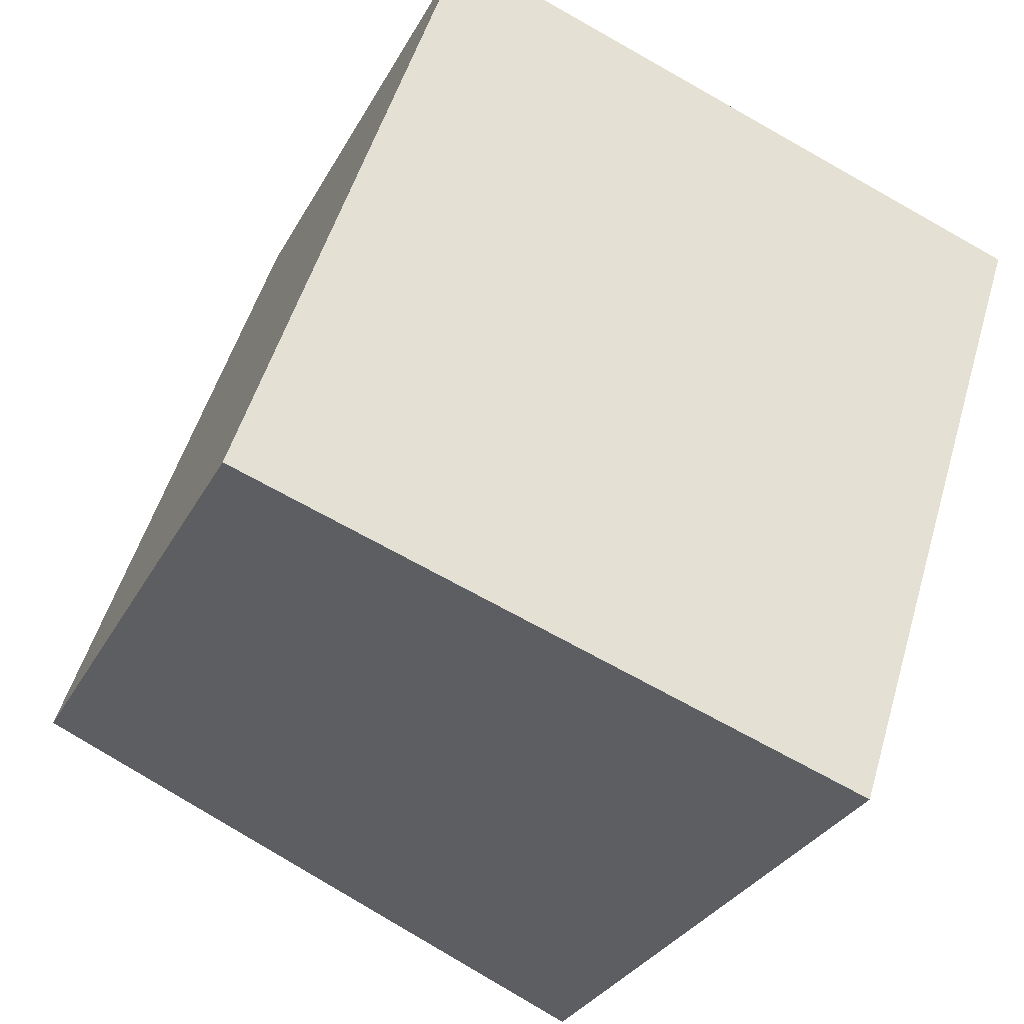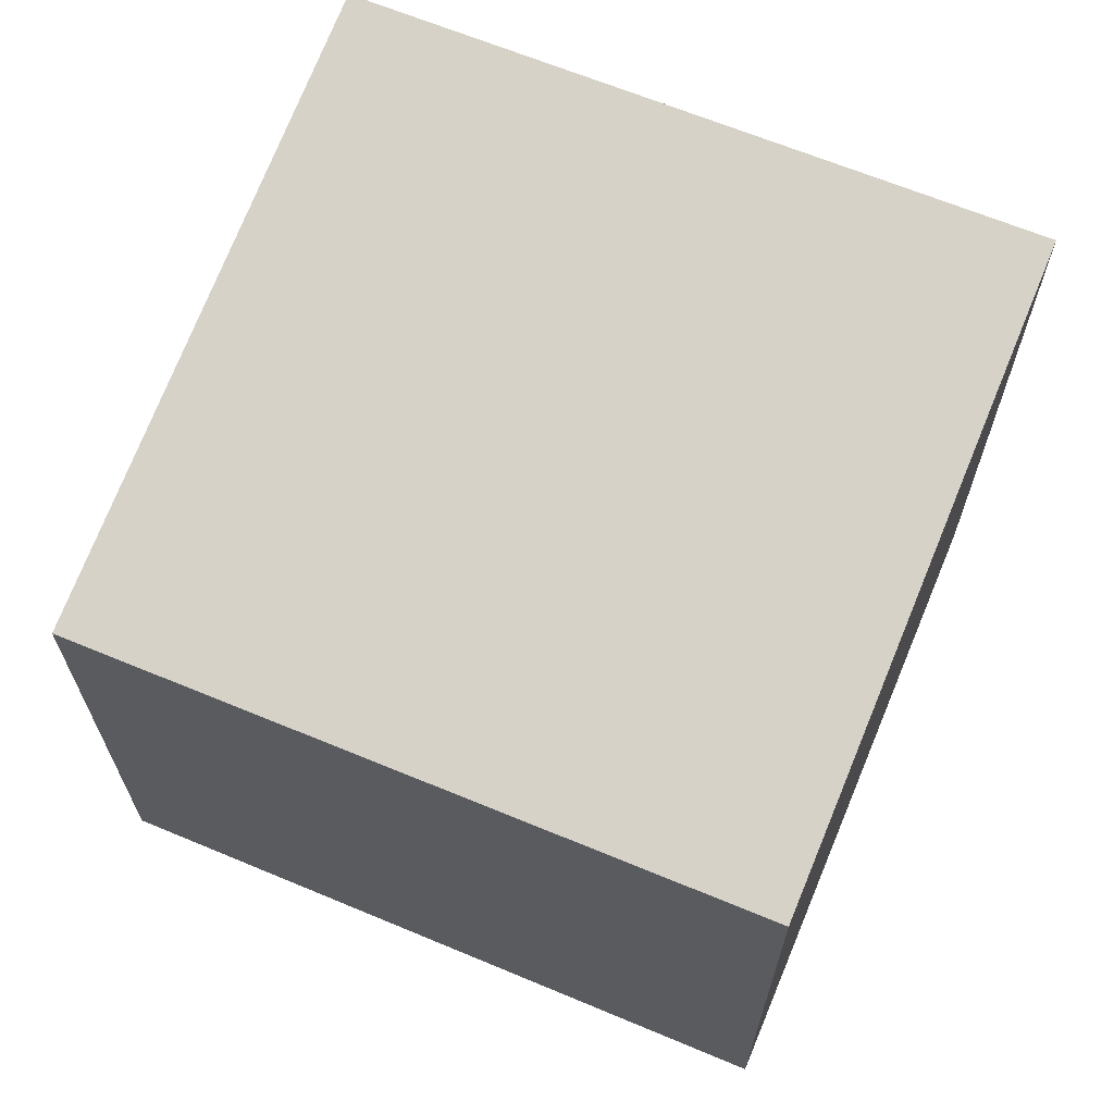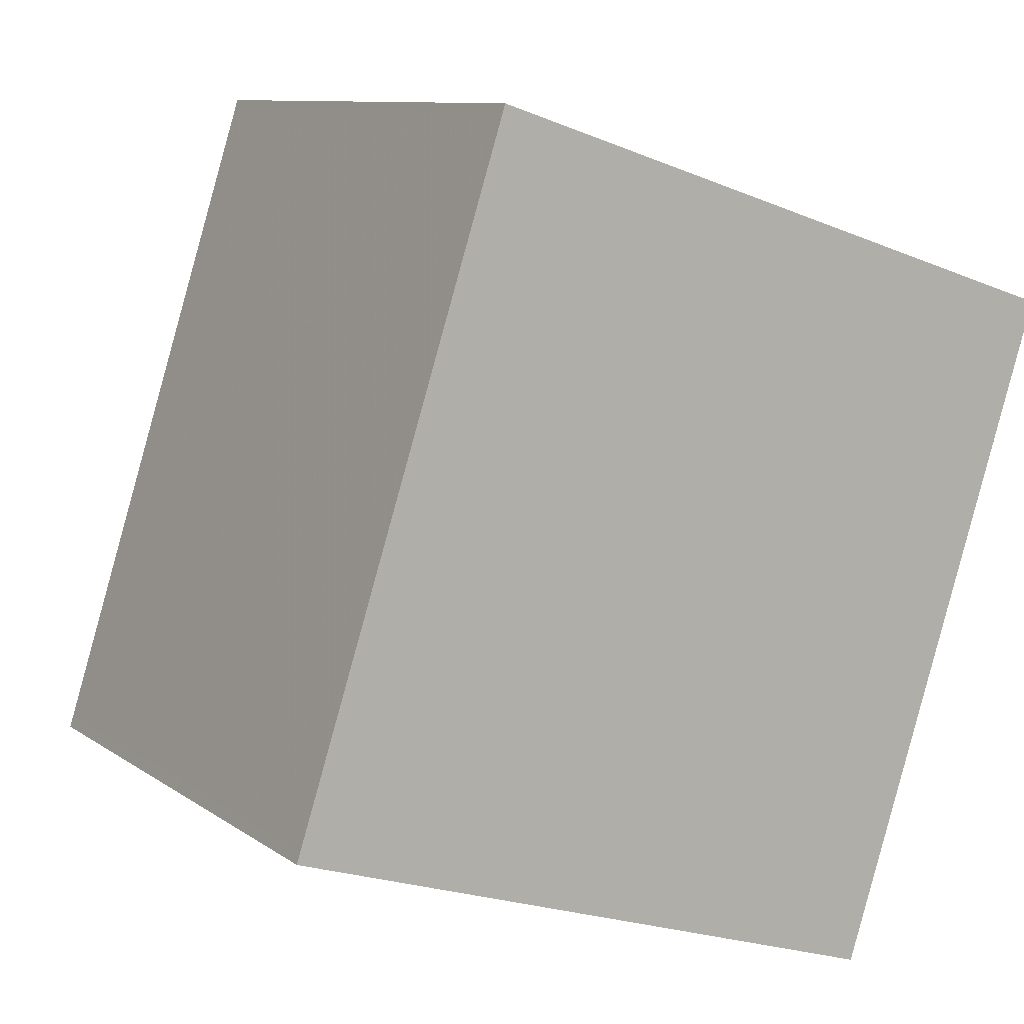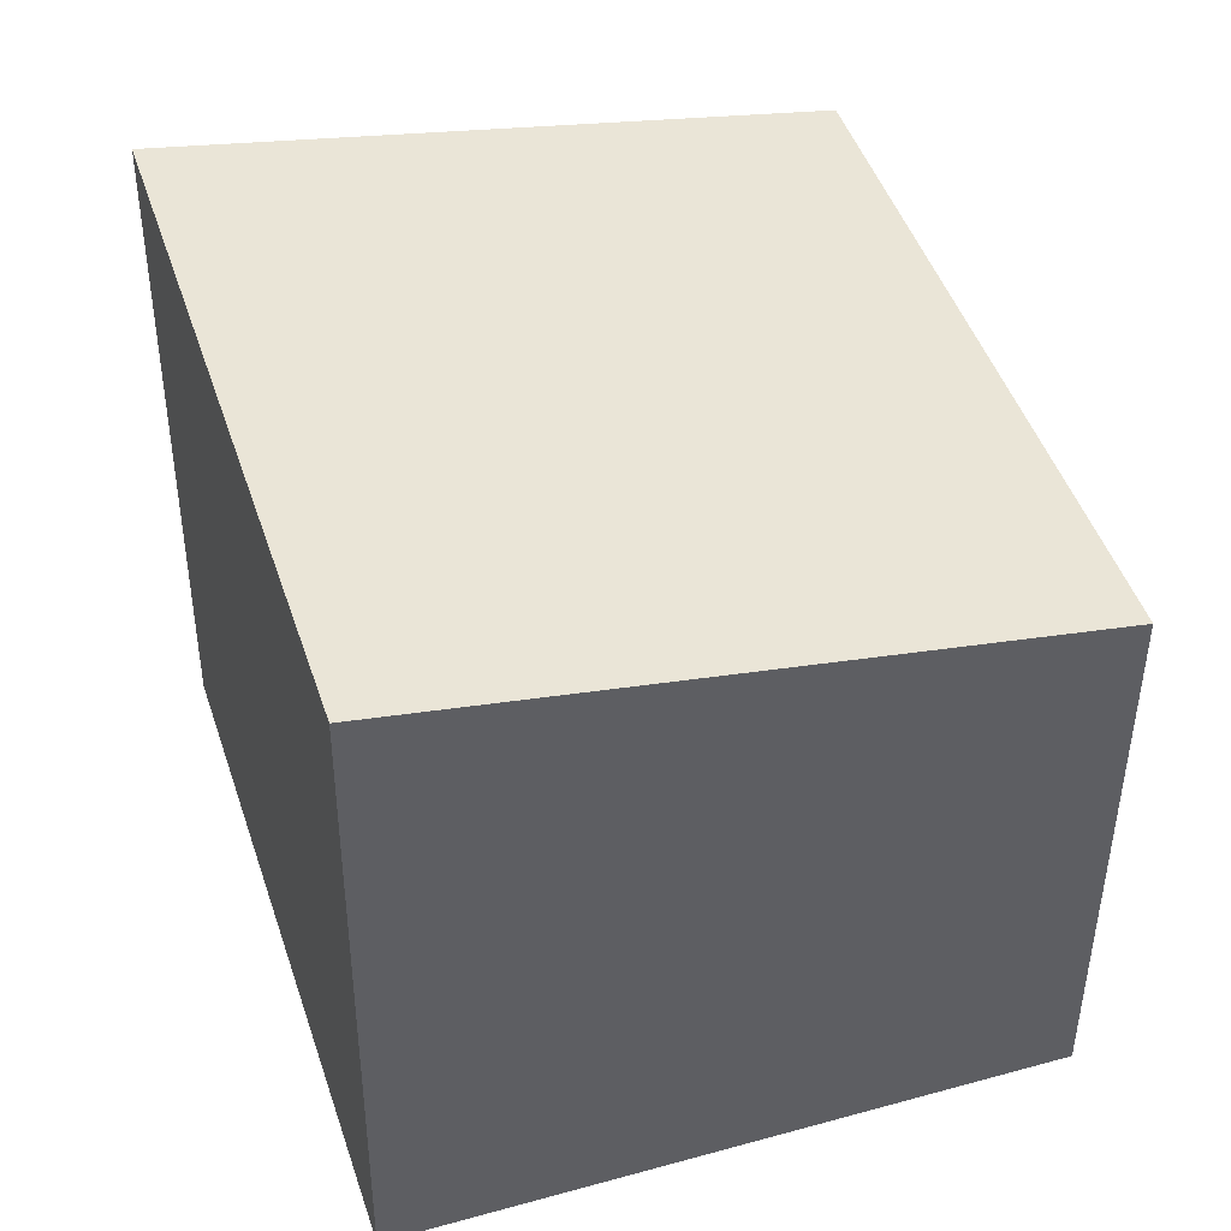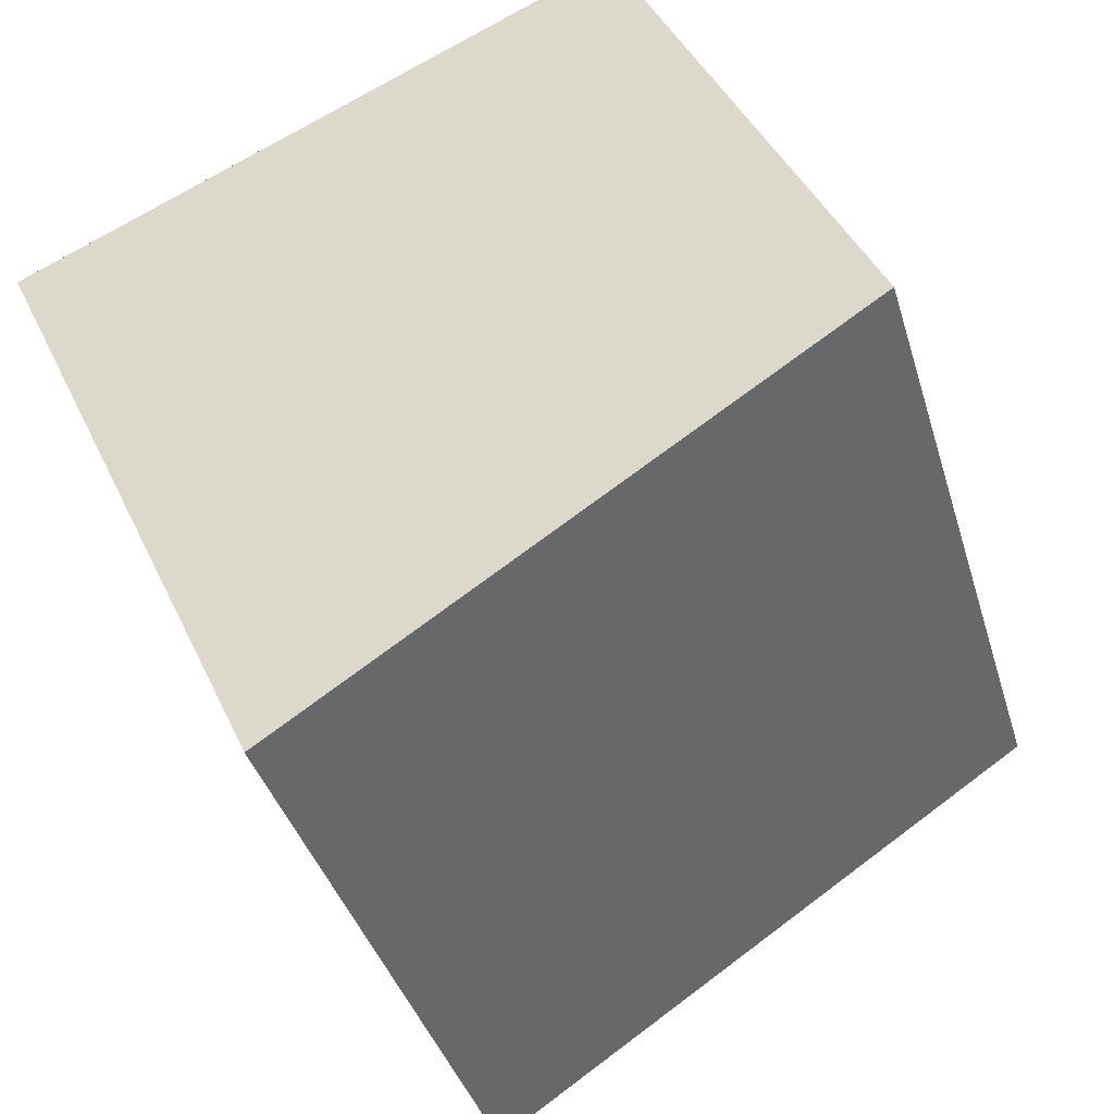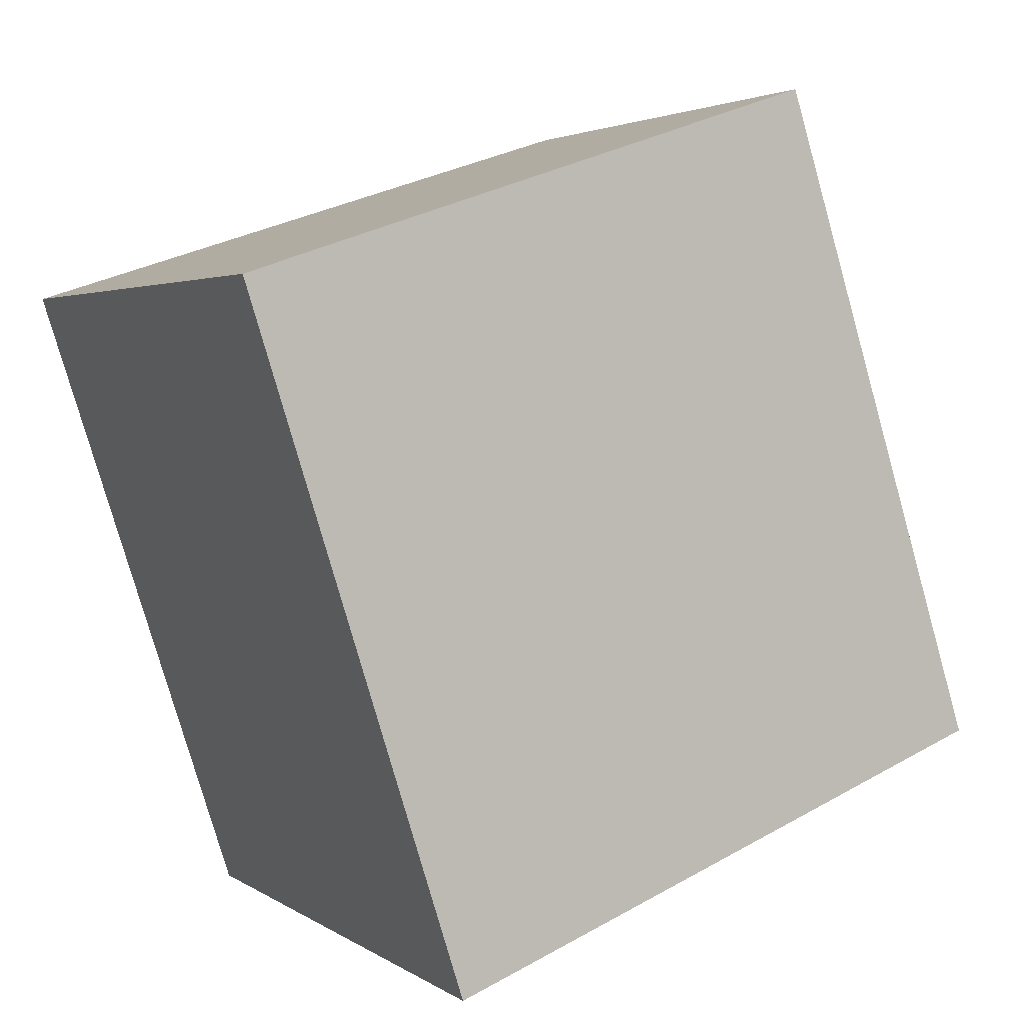
<metadata>
{"format":"obj","ext":"obj","renderer":"f3d","projection":"perspective","resolution":1024,"background":"white","views":[{"elev":-30.5,"azim":156.2,"up":"+Y"},{"elev":67.3,"azim":130.6,"up":"+Z"},{"elev":9.7,"azim":149.5,"up":"+Y"},{"elev":-44.9,"azim":-0.3,"up":"+Y"},{"elev":43.0,"azim":-23.7,"up":"+Y"},{"elev":2.8,"azim":-25.4,"up":"+Y"}]}
</metadata>
<code>
v -1332 -1249 2.18
v -1330 -1249 1.854
v -1329 -1251 1.82
v -1331 -1251 2.146
v -1330 -1249 1.854
v -1332 -1249 2.179
v -1331 -1251 2.137
v -1332 -1249 2.17
v -1332 -1249 2.17
v -1331 -1251 2.137
v -1331 -1251 2.146
v -1329 -1251 1.821
v -1329 -1251 1.834
v -1329 -1251 1.834
v -1330 -1249 1.867
v -1329 -1251 1.883
v -1329 -1251 1.883
v -1330 -1249 1.916
v -1330 -1249 1.868
v -1330 -1249 1.917
v -1332 -1249 2.17
v -1332 -1249 2.18
v -1332 -1249 0
v -1332 -1249 0
v -1330 -1249 1.854
v -1330 -1249 1.854
v -1330 -1249 -2.22e-16
v -1330 -1249 -2.22e-16
v -1329 -1251 1.834
v -1329 -1251 1.82
v -1329 -1251 -2.22e-16
v -1329 -1251 0
v -1331 -1251 2.146
v -1331 -1251 2.146
v -1331 -1251 0
v -1331 -1251 0
v -1329 -1251 1.821
v -1330 -1249 1.854
v -1330 -1249 -2.22e-16
v -1329 -1251 -2.22e-16
v -1332 -1249 2.18
v -1332 -1249 2.179
v -1332 -1249 0
v -1332 -1249 0
v -1331 -1251 2.146
v -1331 -1251 2.137
v -1331 -1251 0
v -1331 -1251 0
v -1330 -1249 1.917
v -1332 -1249 2.17
v -1332 -1249 0
v -1330 -1249 0
v -1332 -1249 2.179
v -1331 -1251 2.146
v -1331 -1251 0
v -1332 -1249 0
v -1329 -1251 1.82
v -1329 -1251 1.821
v -1329 -1251 -2.22e-16
v -1329 -1251 -2.22e-16
v -1329 -1251 1.883
v -1329 -1251 1.834
v -1329 -1251 0
v -1329 -1251 0
v -1331 -1251 2.137
v -1329 -1251 1.883
v -1329 -1251 0
v -1331 -1251 0
v -1330 -1249 1.854
v -1330 -1249 1.868
v -1330 -1249 0
v -1330 -1249 -2.22e-16
v -1330 -1249 1.868
v -1330 -1249 1.917
v -1330 -1249 0
v -1330 -1249 0
v -1332 -1249 0
v -1330 -1249 0
v -1329 -1251 0
v -1331 -1251 0
f 19 2 5 15
f 15 5 12 14
f 11 6 8 10
f 8 6 1 9
f 10 7 4 11
f 14 12 3 13
f 17 14 13 16
f 18 15 14 17
f 16 7 10 17
f 17 10 8 18
f 20 19 15 18
f 18 8 9 20
f 22 23 24 21
f 26 27 28 25
f 30 31 32 29
f 34 35 36 33
f 38 39 40 37
f 42 43 44 41
f 46 47 48 45
f 50 51 52 49
f 54 55 56 53
f 58 59 60 57
f 62 63 64 61
f 66 67 68 65
f 70 71 72 69
f 74 75 76 73
f 78 79 80 77

</code>
